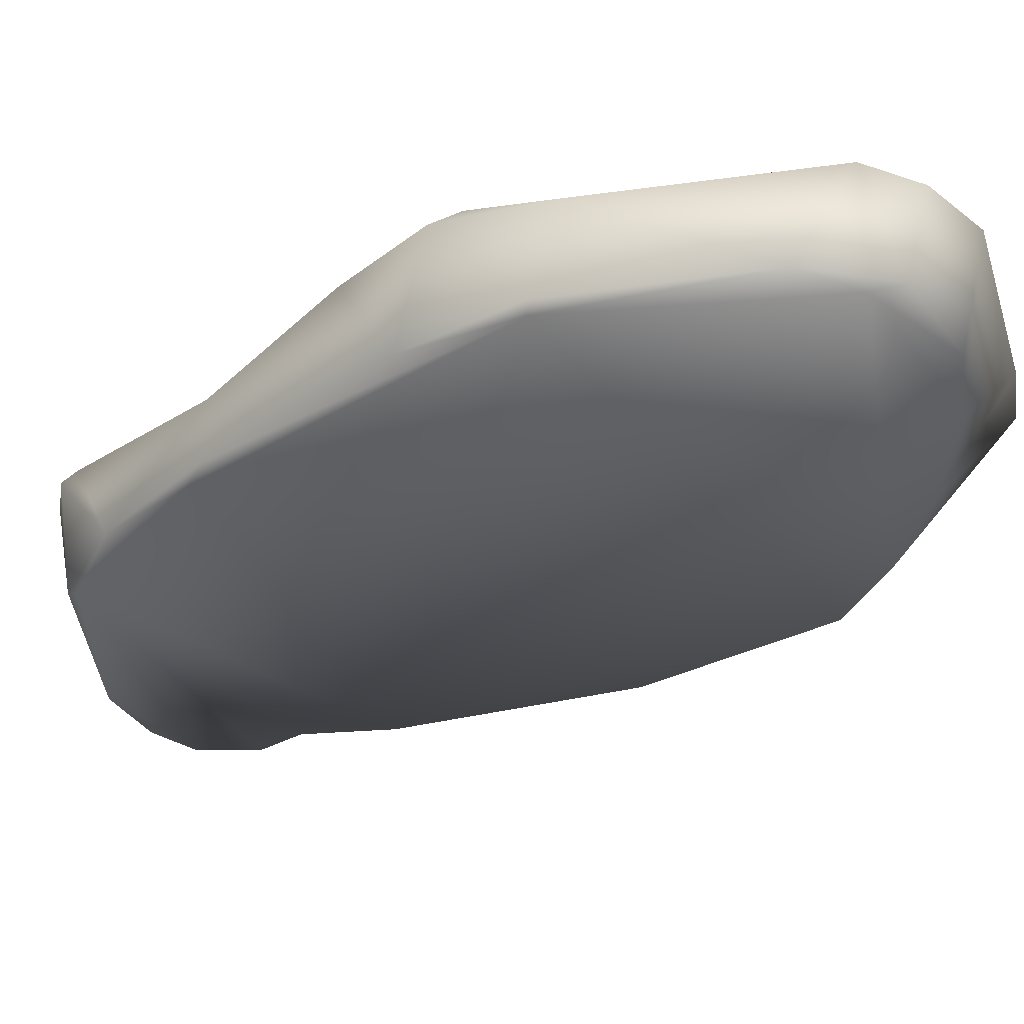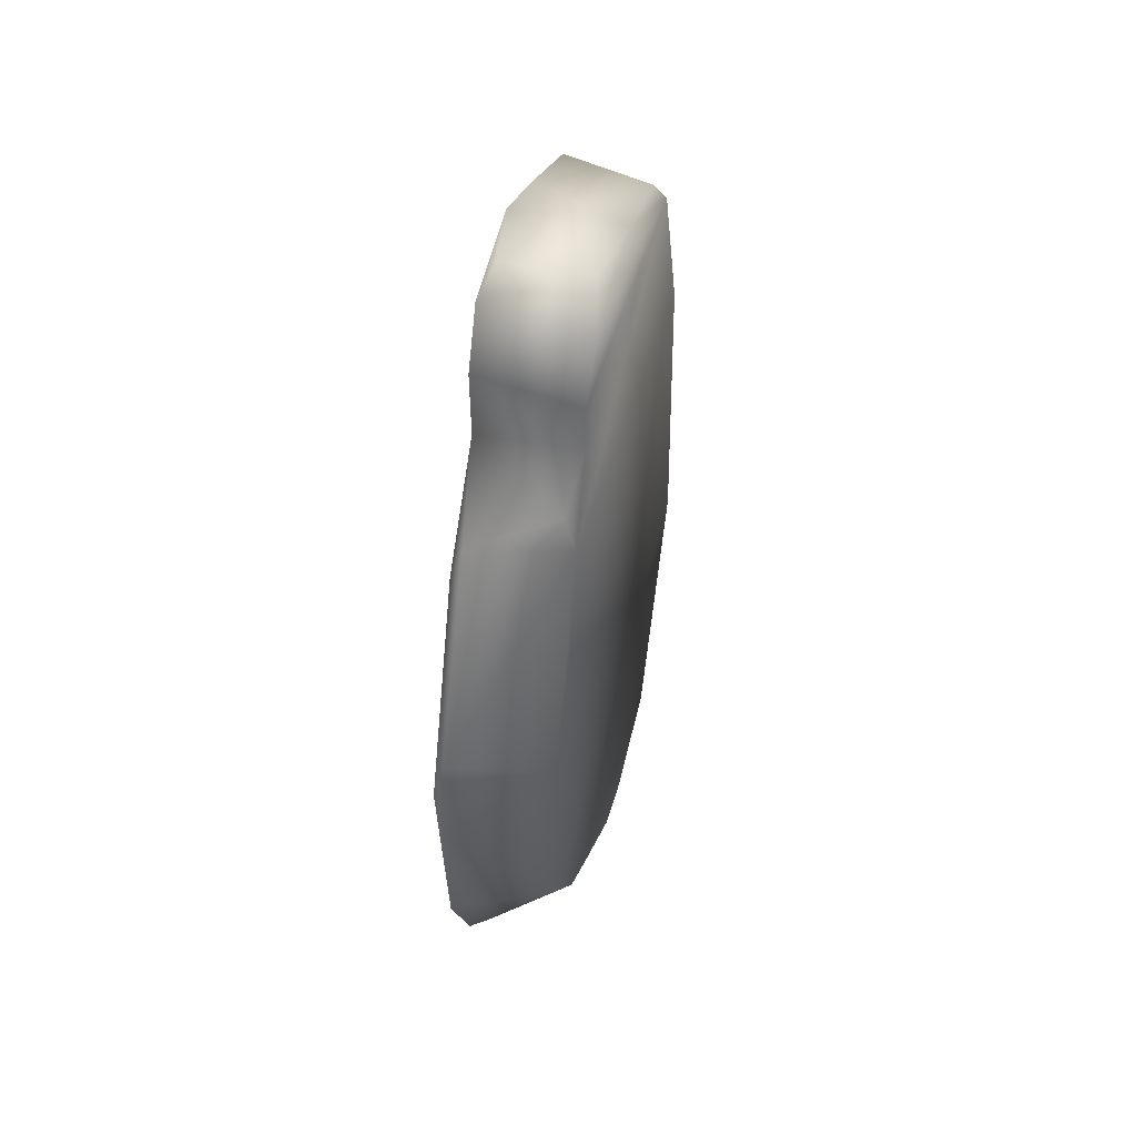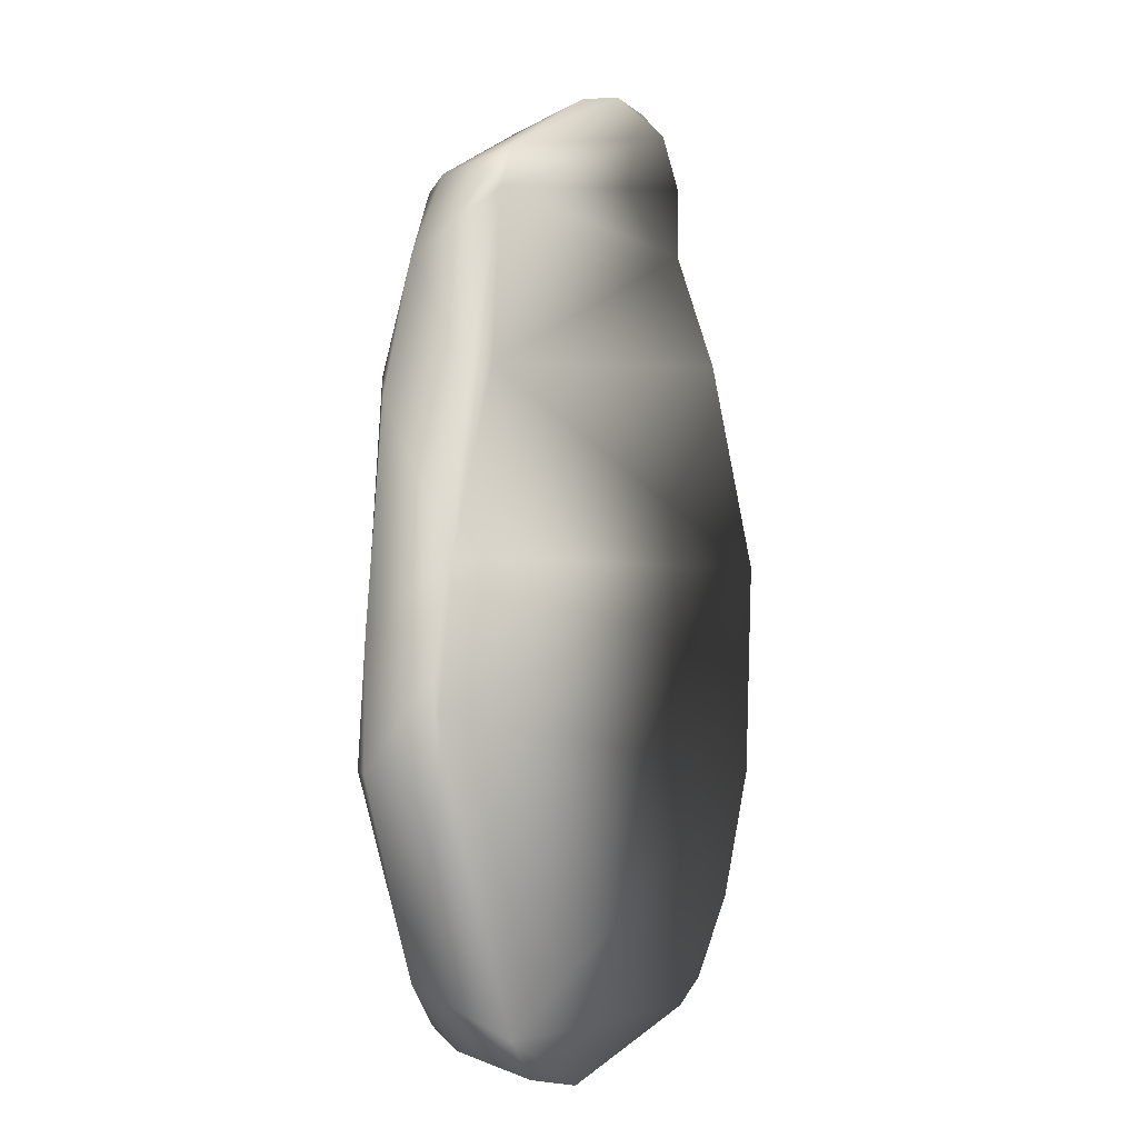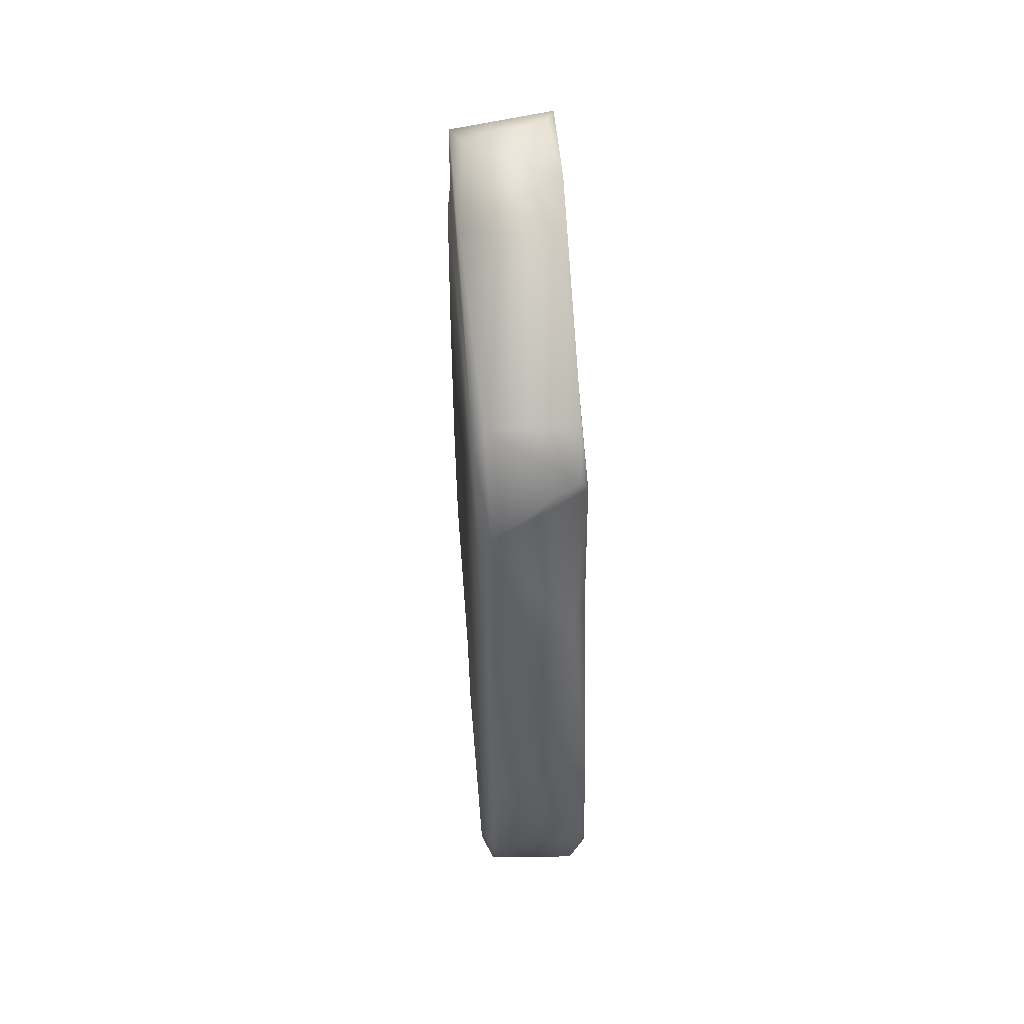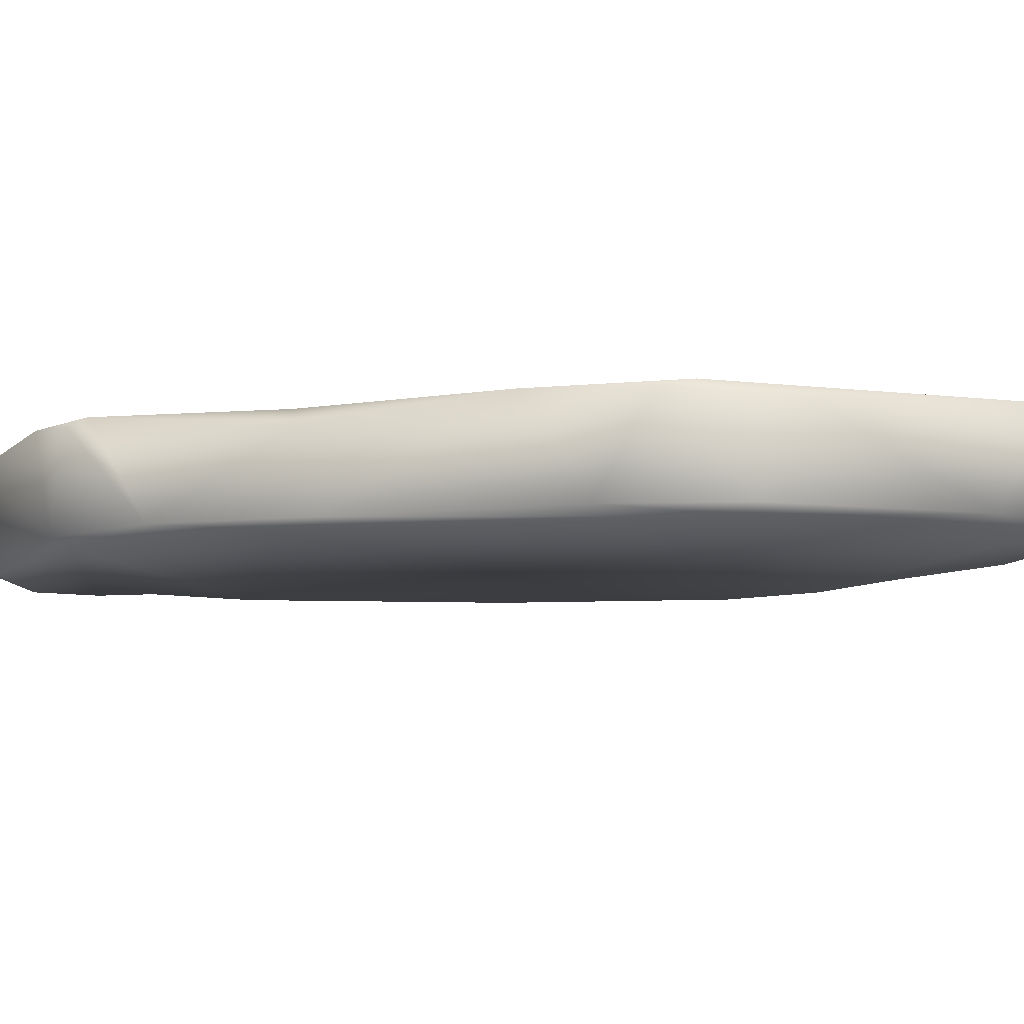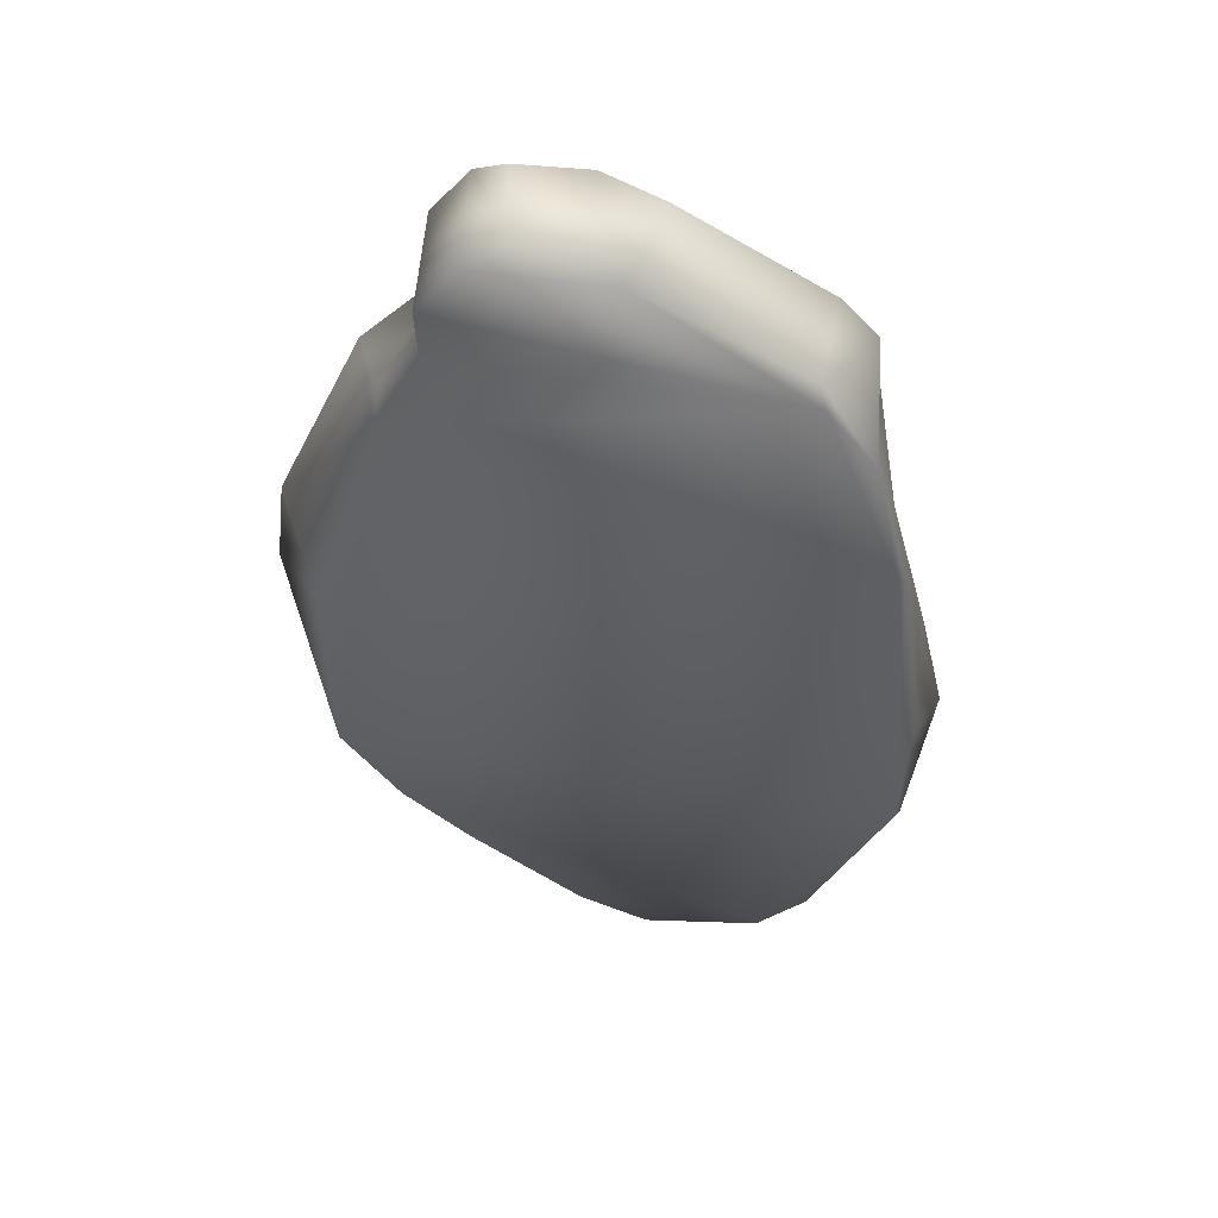
<metadata>
{"format":"obj","ext":"obj","renderer":"f3d","projection":"perspective","resolution":1024,"background":"white","views":[{"elev":-31.7,"azim":-53.9,"up":"+Z"},{"elev":52.4,"azim":103.0,"up":"+Y"},{"elev":-10.6,"azim":-60.3,"up":"+Y"},{"elev":53.4,"azim":-95.0,"up":"+Y"},{"elev":-8.7,"azim":-82.6,"up":"+Z"},{"elev":51.5,"azim":-173.5,"up":"+Y"}]}
</metadata>
<code>
g RawSteak
v -0.08345 -1.471 0.2341
v 0.1408 -1.284 -0.005801
v -0.03543 -1.378 -0.001802
v 0.4289 -1.286 0.2506
v 0.4245 -1.053 6.139e-05
v 0.5633 -1.214 0.2358
v 0.598 -0.8689 -0.00584
v 0.708 -1 0.246
v 0.7431 -0.6489 -0.002268
v 0.8544 -0.652 0.2452
v 0.8972 -0.2393 0.2323
v 0.7483 -0.09525 -0.001453
v 0.8658 0.01648 0.2339
v 0.567 0.5141 -0.006577
v 0.6384 0.5425 0.2274
v 0.5579 0.6102 0.02134
v 0.4612 0.7166 0.2461
v 0.4571 0.7274 -0.002035
v 0.4673 0.9124 0.245
v 0.4636 0.8632 -0.002734
v 0.3669 0.994 -0.00417
v 0.3726 1.029 0.2509
v 0.2614 1.053 0.02002
v 0.2943 1.073 0.2257
v -0.3928 0.7577 0.2446
v -0.4767 0.6195 0.2547
v -0.4836 0.6622 0.2348
v 0.3726 1.029 0.2509
v 0.1176 1.055 0.2479
v -0.0324 1.001 0.2285
v 0.2943 1.073 0.2257
v 0.4673 0.9124 0.245
v 0.4612 0.7166 0.2461
v -0.5098 0.1788 0.255
v -0.5605 0.1511 0.2163
v -0.6709 -0.3035 0.2529
v 0.653 0.4526 0.255
v 0.6384 0.5425 0.2274
v 0.8658 0.01648 0.2339
v 0.8834 -0.07747 0.255
v 0.8972 -0.2393 0.2323
v 0.8544 -0.652 0.2452
v -0.7191 -0.6612 0.2537
v -0.7385 -0.5864 0.2403
v -0.6656 -0.8662 0.2242
v -0.3994 -1.366 0.2485
v 0.708 -1 0.246
v 0.4289 -1.286 0.2506
v 0.5633 -1.214 0.2358
v -0.08345 -1.471 0.2341
v -0.2799 -1.453 0.2279
v 0.2614 1.053 0.02002
v 0.2943 1.073 0.2257
v 0.1176 1.055 0.2479
v 0.0341 0.9795 -0.004015
v -0.0324 1.001 0.2285
v -0.3671 0.7291 0.02025
v -0.3928 0.7577 0.2446
v -0.4836 0.6622 0.2348
v -0.5056 0.4826 0.02339
v -0.4767 0.6195 0.2547
v -0.5605 0.1511 0.2163
v -0.6068 0.1064 0.01602
v -0.6709 -0.3035 0.2529
v -0.6694 -0.4534 0.02161
v -0.7385 -0.5864 0.2403
v -0.6653 -0.7774 0.01994
v -0.6656 -0.8662 0.2242
v -0.4581 -1.239 0.01854
v -0.3994 -1.366 0.2485
v -0.276 -1.39 0.02386
v -0.2799 -1.453 0.2279
v -0.08345 -1.471 0.2341
v -0.03543 -1.378 -0.001802
v 0.3669 0.994 -0.00417
v 0.2614 1.053 0.02002
v 0.0341 0.9795 -0.004015
v -0.3846 0.6792 -0.007625
v 0.4636 0.8632 -0.002734
v -0.3671 0.7291 0.02025
v 0.4571 0.7274 -0.002035
v -0.5056 0.4826 0.02339
v 0.567 0.5141 -0.006577
v 0.5579 0.6102 0.02134
v -0.5776 0.1643 -0.006383
v -0.6068 0.1064 0.01602
v -0.6515 -0.766 -0.006228
v -0.6694 -0.4534 0.02161
v -0.6653 -0.7774 0.01994
v -0.4581 -1.239 0.01854
v 0.7431 -0.6489 -0.002268
v 0.7483 -0.09525 -0.001453
v 0.598 -0.8689 -0.00584
v -0.3338 -1.331 -0.007121
v -0.276 -1.39 0.02386
v 0.4245 -1.053 6.139e-05
v -0.03543 -1.378 -0.001802
v 0.1408 -1.284 -0.005801
g RawSteak_0
f 3 2 1
f 1 2 4
f 4 2 5
f 6 4 5
f 5 7 6
f 7 8 6
f 8 7 9
f 10 8 9
f 11 10 9
f 11 9 12
f 11 12 13
f 12 14 13
f 13 14 15
f 14 16 15
f 15 16 17
f 16 18 17
f 19 17 18
f 20 19 18
f 20 21 19
f 21 22 19
f 21 23 22
f 23 24 22
f 27 26 25
f 25 26 28
f 29 25 28
f 25 29 30
f 28 31 29
f 26 32 28
f 26 33 32
f 26 34 33
f 26 35 34
f 35 36 34
f 37 33 34
f 33 37 38
f 39 38 37
f 37 34 40
f 40 39 37
f 34 36 40
f 41 39 40
f 41 40 42
f 43 40 36
f 42 40 43
f 43 36 44
f 45 43 44
f 46 43 45
f 43 46 42
f 47 42 46
f 46 48 47
f 49 47 48
f 46 50 48
f 46 51 50
f 54 53 52
f 52 55 54
f 55 56 54
f 55 57 56
f 56 57 58
f 57 59 58
f 57 60 59
f 61 59 60
f 60 62 61
f 60 63 62
f 63 64 62
f 64 63 65
f 66 64 65
f 67 66 65
f 68 66 67
f 69 68 67
f 69 70 68
f 70 69 71
f 72 70 71
f 73 72 71
f 74 73 71
f 77 76 75
f 77 75 78
f 79 78 75
f 78 80 77
f 81 78 79
f 82 80 78
f 78 81 83
f 83 81 84
f 78 85 82
f 85 78 83
f 82 85 86
f 85 87 86
f 87 85 83
f 87 88 86
f 89 88 87
f 90 89 87
f 83 91 87
f 83 92 91
f 91 93 87
f 90 87 94
f 93 94 87
f 95 90 94
f 96 94 93
f 97 95 94
f 94 96 98
f 97 94 98

</code>
